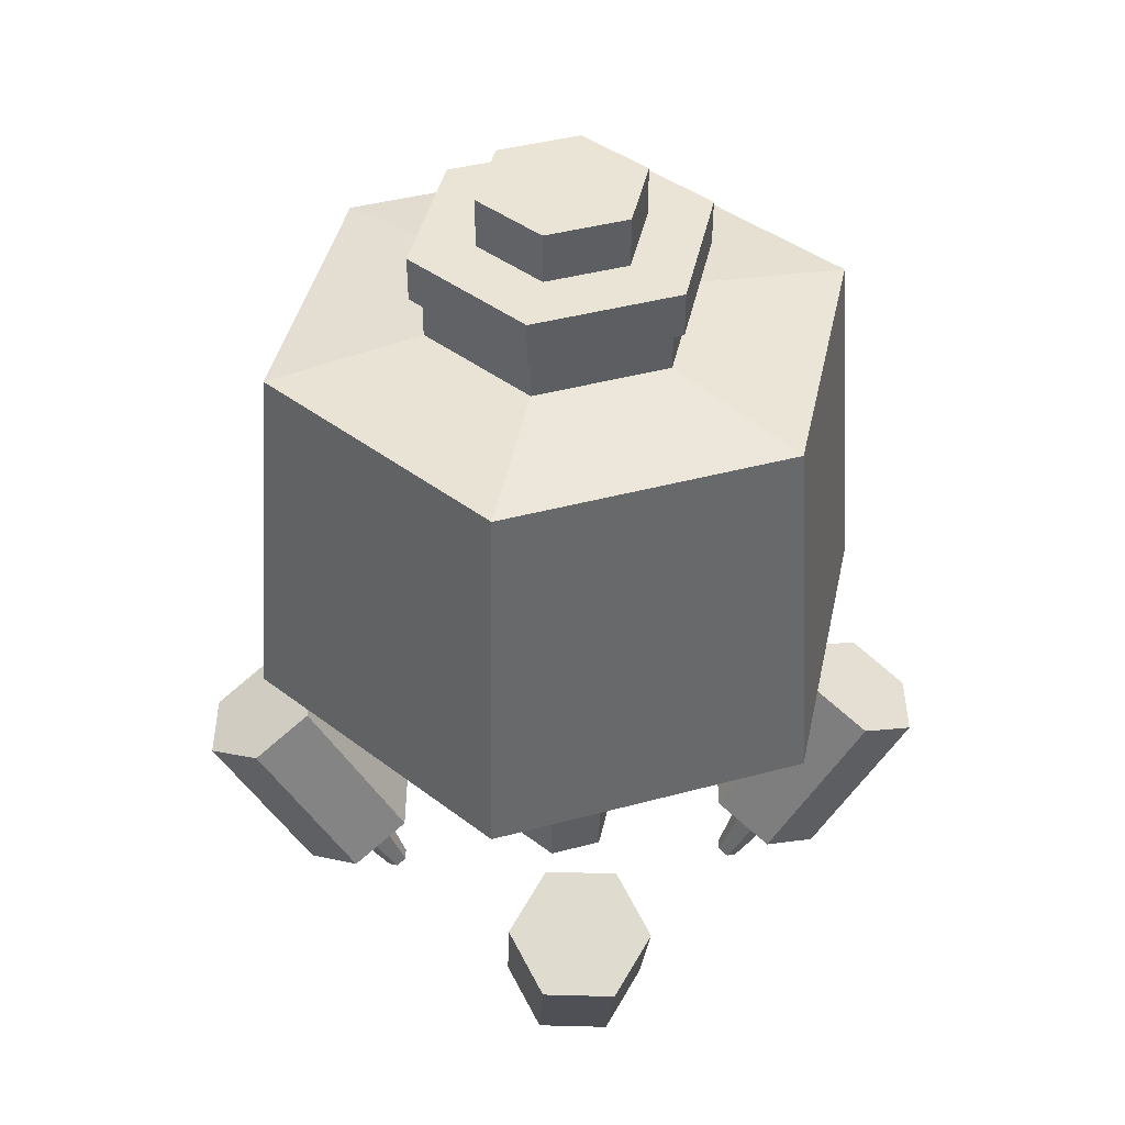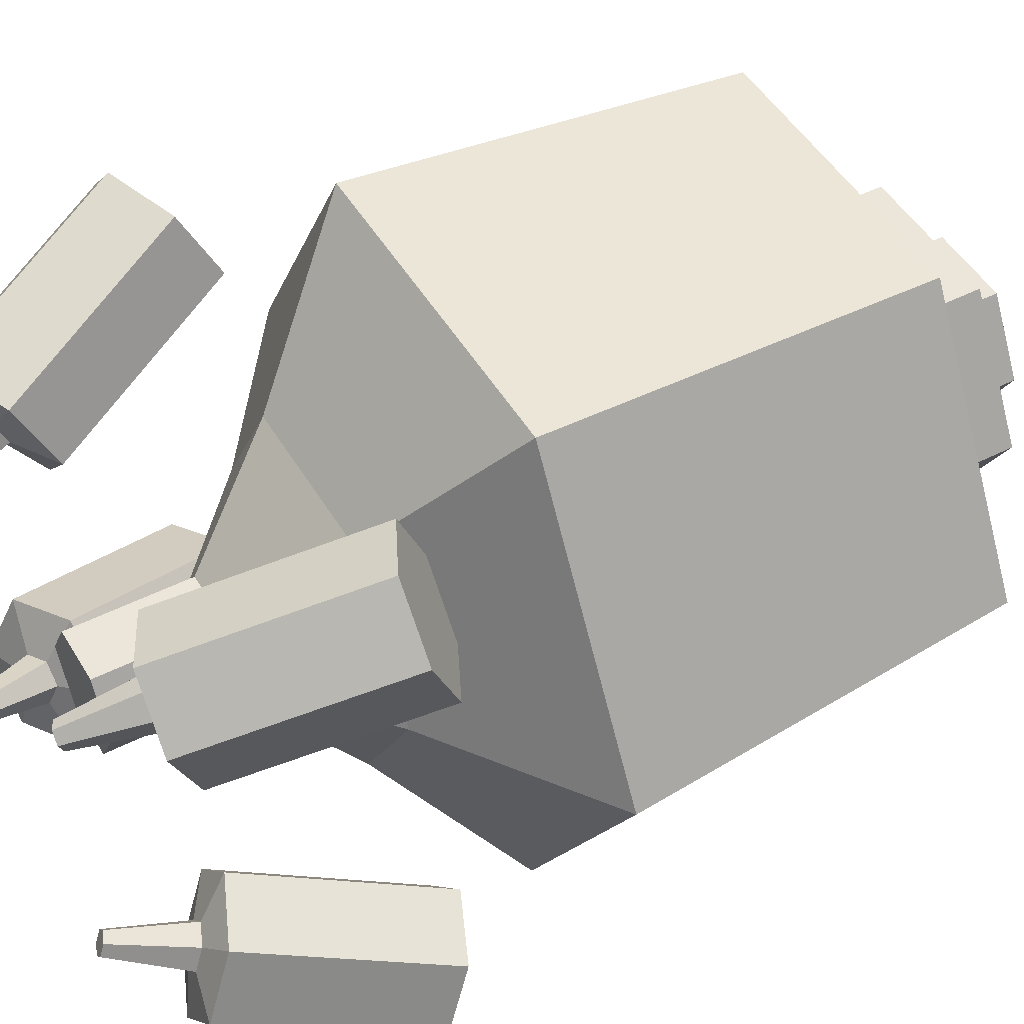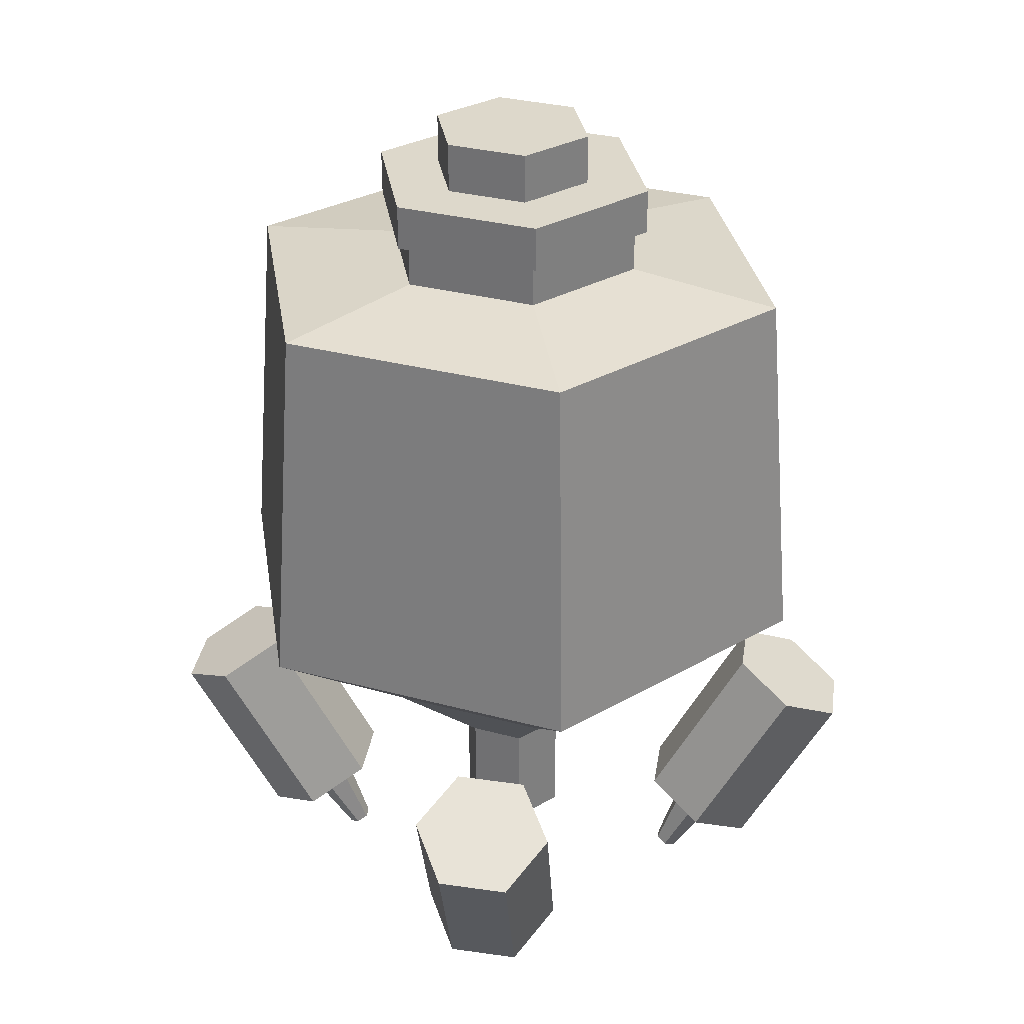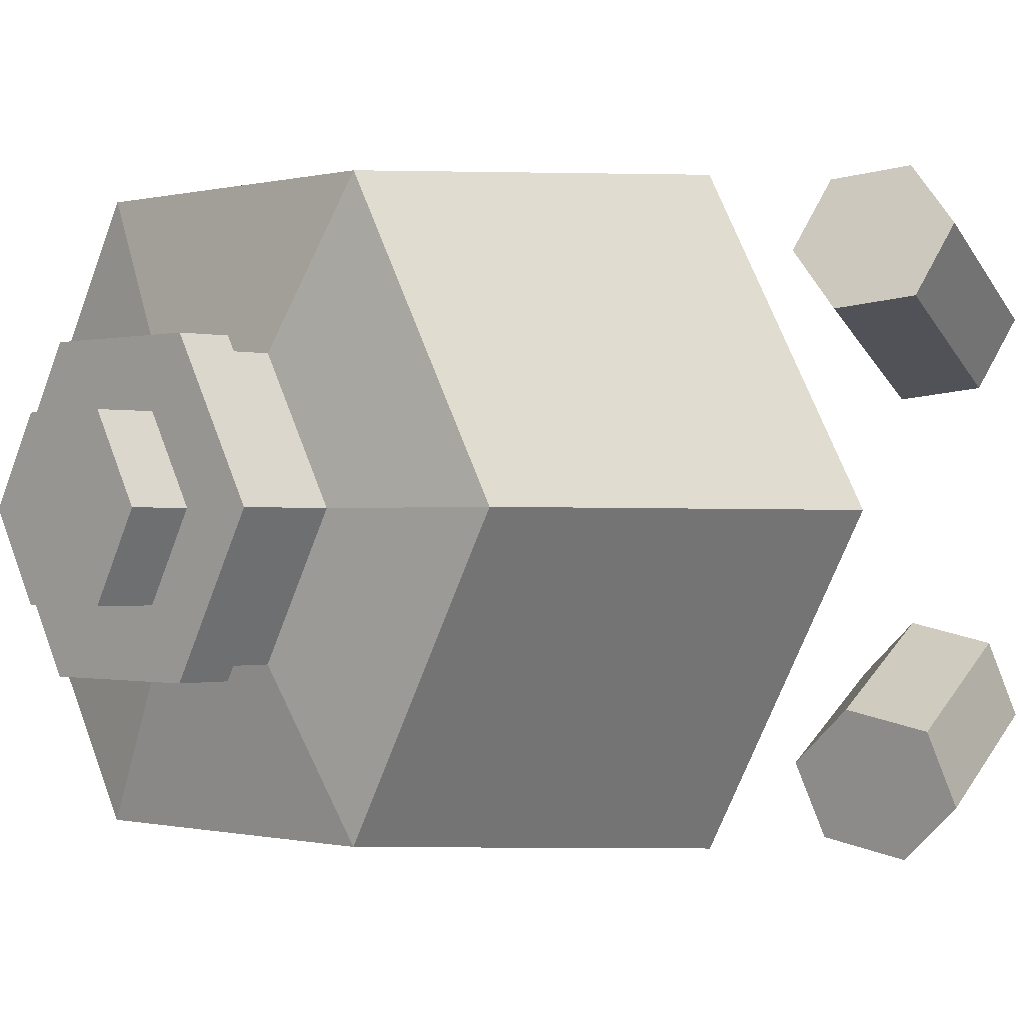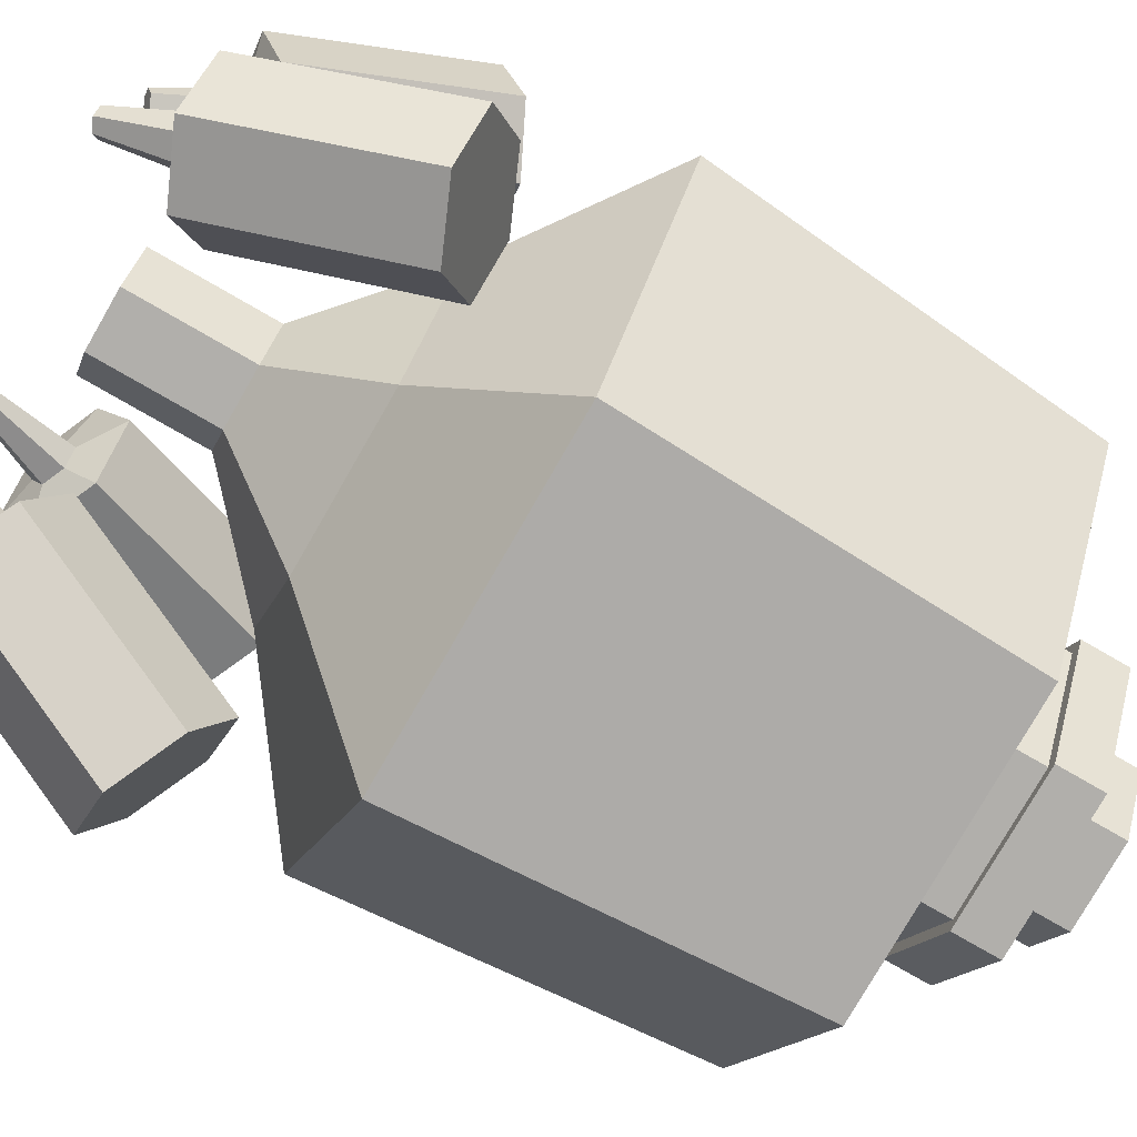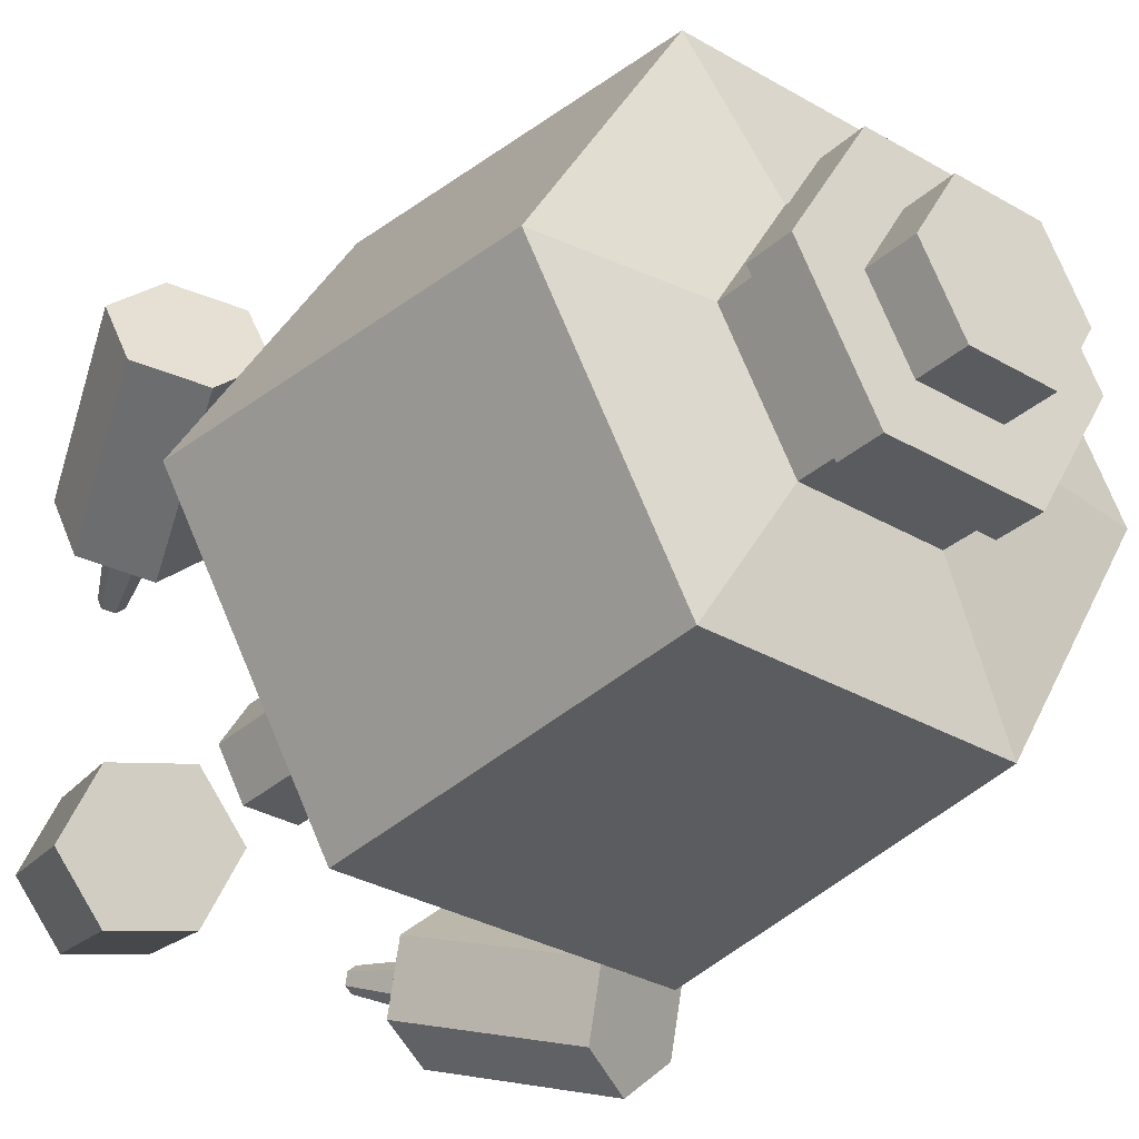
<metadata>
{"format":"obj","ext":"obj","renderer":"f3d","projection":"perspective","resolution":1024,"background":"white","views":[{"elev":42.6,"azim":-137.8,"up":"+Y"},{"elev":48.3,"azim":60.5,"up":"+Z"},{"elev":31.4,"azim":-39.1,"up":"+Y"},{"elev":-0.5,"azim":-134.6,"up":"+Z"},{"elev":-78.3,"azim":60.1,"up":"+Z"},{"elev":-32.3,"azim":141.0,"up":"+Z"}]}
</metadata>
<code>
g default
v 0.5699 1.134 -0.9871
v -0.5699 1.134 -0.9871
v -1.14 1.134 -0
v -0.5699 1.134 0.9871
v 0.5699 1.134 0.9871
v 1.14 1.134 0
v 0.5118 2.473 -0.8864
v -0.5118 2.473 -0.8864
v -1.024 2.473 -0
v -0.5118 2.473 0.8864
v 0.5118 2.473 0.8864
v 1.024 2.473 0
v 0.2399 2.538 -0.4156
v -0.2399 2.538 -0.4156
v -0.4798 2.538 -0
v -0.2399 2.538 0.4156
v 0.2399 2.538 0.4156
v 0.4798 2.538 -0
v 0.2399 2.693 -0.4156
v -0.2399 2.693 -0.4156
v -0.4798 2.693 -0
v -0.2399 2.693 0.4156
v 0.2399 2.693 0.4156
v 0.4798 2.693 -0
v 0.2623 2.693 -0.4544
v -0.2623 2.693 -0.4544
v -0.5247 2.693 -0
v -0.2623 2.693 0.4544
v 0.2623 2.693 0.4544
v 0.5247 2.693 -0
v 0.2623 2.853 -0.4544
v -0.2623 2.853 -0.4544
v -0.5247 2.853 -0
v -0.2623 2.853 0.4544
v 0.2623 2.853 0.4544
v 0.5247 2.853 -0
v 0.1467 2.853 -0.2541
v -0.1467 2.853 -0.2541
v -0.2934 2.853 -0
v -0.1467 2.853 0.2541
v 0.1467 2.853 0.2541
v 0.2934 2.853 -0
v 0.1467 3.03 -0.2541
v -0.1467 3.03 -0.2541
v -0.2934 3.03 -0
v -0.1467 3.03 0.2541
v 0.1467 3.03 0.2541
v 0.2934 3.03 -0
v 0.2861 0.7277 -0.4955
v -0.2861 0.7277 -0.4955
v -0.5722 0.7277 -0
v -0.2861 0.7277 0.4955
v 0.2861 0.7277 0.4955
v 0.5722 0.7277 -0
v 0.09925 0.3938 -0.1719
v -0.09925 0.3938 -0.1719
v -0.1985 0.3938 -0
v -0.09925 0.3938 0.1719
v 0.09925 0.3938 0.1719
v 0.1985 0.3938 -0
v 0.09925 -0.02016 -0.1719
v -0.09925 -0.02016 -0.1719
v -0.1985 -0.02016 -0
v -0.09925 -0.02016 0.1719
v 0.09925 -0.02016 0.1719
v 0.1985 -0.02016 -0
v 0.5486 0.1398 0.348
v 0.3628 0.1492 0.515
v 0.3944 0.05118 0.7428
v 0.6118 -0.05617 0.8036
v 0.7976 -0.06551 0.6366
v 0.766 0.0325 0.4088
v 0.7894 0.7752 0.5863
v 0.6036 0.7845 0.7533
v 0.6352 0.6865 0.9811
v 0.8527 0.5791 1.042
v 1.038 0.5698 0.8749
v 1.007 0.6678 0.6471
v 0.8077 0.6858 0.8049
v 0.553 0.04311 0.4956
v 0.4915 0.0462 0.5509
v 0.502 0.01373 0.6264
v 0.574 -0.02183 0.6465
v 0.6356 -0.02493 0.5912
v 0.6251 0.007543 0.5157
v 0.469 -0.222 0.4458
v 0.4361 -0.2204 0.4753
v 0.4746 -0.2394 0.486
v 0.4417 -0.2377 0.5156
v 0.4802 -0.2567 0.5263
v 0.513 -0.2583 0.4968
v 0.5074 -0.241 0.4565
v 0.348 0.1398 -0.5486
v 0.515 0.1492 -0.3628
v 0.7428 0.05118 -0.3944
v 0.8036 -0.05617 -0.6118
v 0.6366 -0.06551 -0.7976
v 0.4088 0.0325 -0.766
v 0.5863 0.7752 -0.7894
v 0.7533 0.7845 -0.6036
v 0.9811 0.6865 -0.6352
v 1.042 0.5791 -0.8527
v 0.8749 0.5698 -1.038
v 0.6471 0.6678 -1.007
v 0.8049 0.6858 -0.8077
v 0.4956 0.04311 -0.553
v 0.5509 0.0462 -0.4915
v 0.6264 0.01373 -0.502
v 0.6465 -0.02183 -0.574
v 0.5912 -0.02493 -0.6356
v 0.5157 0.007543 -0.6251
v 0.4458 -0.222 -0.469
v 0.4753 -0.2204 -0.4361
v 0.486 -0.2394 -0.4746
v 0.5156 -0.2377 -0.4417
v 0.5263 -0.2567 -0.4802
v 0.4968 -0.2583 -0.513
v 0.4565 -0.241 -0.5074
v -0.5486 0.1398 -0.348
v -0.3628 0.1492 -0.515
v -0.3944 0.05118 -0.7428
v -0.6118 -0.05617 -0.8036
v -0.7976 -0.06551 -0.6366
v -0.766 0.0325 -0.4088
v -0.7894 0.7752 -0.5863
v -0.6036 0.7845 -0.7533
v -0.6352 0.6865 -0.9811
v -0.8527 0.5791 -1.042
v -1.038 0.5698 -0.8749
v -1.007 0.6678 -0.6471
v -0.8077 0.6858 -0.8049
v -0.553 0.04311 -0.4956
v -0.4915 0.0462 -0.5509
v -0.502 0.01373 -0.6264
v -0.574 -0.02183 -0.6465
v -0.6356 -0.02493 -0.5912
v -0.6251 0.007543 -0.5157
v -0.469 -0.222 -0.4458
v -0.4361 -0.2204 -0.4753
v -0.4746 -0.2394 -0.486
v -0.4417 -0.2377 -0.5156
v -0.4802 -0.2567 -0.5263
v -0.513 -0.2583 -0.4968
v -0.5074 -0.241 -0.4565
v -0.348 0.1398 0.5486
v -0.515 0.1492 0.3628
v -0.7428 0.05118 0.3944
v -0.8036 -0.05617 0.6118
v -0.6366 -0.06551 0.7976
v -0.4088 0.0325 0.766
v -0.5863 0.7752 0.7894
v -0.7533 0.7845 0.6036
v -0.9811 0.6865 0.6352
v -1.042 0.5791 0.8527
v -0.8749 0.5698 1.038
v -0.6471 0.6678 1.007
v -0.8049 0.6858 0.8077
v -0.4956 0.04311 0.553
v -0.5509 0.0462 0.4915
v -0.6264 0.01373 0.502
v -0.6465 -0.02183 0.574
v -0.5912 -0.02493 0.6356
v -0.5157 0.007543 0.6251
v -0.4458 -0.222 0.469
v -0.4753 -0.2204 0.4361
v -0.486 -0.2394 0.4746
v -0.5156 -0.2377 0.4417
v -0.5263 -0.2567 0.4802
v -0.4968 -0.2583 0.513
v -0.4565 -0.241 0.5074
g BUILDHARVESTER reduced
f 1 2 8 7
f 2 3 9 8
f 3 4 10 9
f 4 5 11 10
f 5 6 12 11
f 6 1 7 12
f 7 8 14 13
f 8 9 15 14
f 9 10 16 15
f 10 11 17 16
f 11 12 18 17
f 12 7 13 18
f 13 14 20 19
f 14 15 21 20
f 15 16 22 21
f 16 17 23 22
f 17 18 24 23
f 18 13 19 24
f 19 20 26 25
f 20 21 27 26
f 21 22 28 27
f 22 23 29 28
f 23 24 30 29
f 24 19 25 30
f 25 26 32 31
f 26 27 33 32
f 27 28 34 33
f 28 29 35 34
f 29 30 36 35
f 30 25 31 36
f 31 32 38 37
f 32 33 39 38
f 33 34 40 39
f 34 35 41 40
f 35 36 42 41
f 36 31 37 42
f 37 38 44 43
f 38 39 45 44
f 39 40 46 45
f 40 41 47 46
f 41 42 48 47
f 42 37 43 48
f 2 1 49 50
f 3 2 50 51
f 4 3 51 52
f 5 4 52 53
f 6 5 53 54
f 1 6 54 49
f 50 49 55 56
f 51 50 56 57
f 52 51 57 58
f 53 52 58 59
f 54 53 59 60
f 49 54 60 55
f 56 55 61 62
f 57 56 62 63
f 58 57 63 64
f 59 58 64 65
f 60 59 65 66
f 55 60 66 61
f 47 48 43 44
f 46 47 44 45
f 63 62 61 66
f 64 63 66 65
f 67 68 74 73
f 68 69 75 74
f 69 70 76 75
f 70 71 77 76
f 71 72 78 77
f 72 67 73 78
f 87 86 88
f 89 87 88
f 90 89 88
f 91 90 88
f 92 91 88
f 86 92 88
f 73 74 79
f 74 75 79
f 75 76 79
f 76 77 79
f 77 78 79
f 78 73 79
f 68 67 80 81
f 69 68 81 82
f 70 69 82 83
f 71 70 83 84
f 72 71 84 85
f 67 72 85 80
f 81 80 86 87
f 82 81 87 89
f 83 82 89 90
f 84 83 90 91
f 85 84 91 92
f 80 85 92 86
f 93 94 100 99
f 94 95 101 100
f 95 96 102 101
f 96 97 103 102
f 97 98 104 103
f 98 93 99 104
f 113 112 114
f 115 113 114
f 116 115 114
f 117 116 114
f 118 117 114
f 112 118 114
f 99 100 105
f 100 101 105
f 101 102 105
f 102 103 105
f 103 104 105
f 104 99 105
f 94 93 106 107
f 95 94 107 108
f 96 95 108 109
f 97 96 109 110
f 98 97 110 111
f 93 98 111 106
f 107 106 112 113
f 108 107 113 115
f 109 108 115 116
f 110 109 116 117
f 111 110 117 118
f 106 111 118 112
f 119 120 126 125
f 120 121 127 126
f 121 122 128 127
f 122 123 129 128
f 123 124 130 129
f 124 119 125 130
f 139 138 140
f 141 139 140
f 142 141 140
f 143 142 140
f 144 143 140
f 138 144 140
f 125 126 131
f 126 127 131
f 127 128 131
f 128 129 131
f 129 130 131
f 130 125 131
f 120 119 132 133
f 121 120 133 134
f 122 121 134 135
f 123 122 135 136
f 124 123 136 137
f 119 124 137 132
f 133 132 138 139
f 134 133 139 141
f 135 134 141 142
f 136 135 142 143
f 137 136 143 144
f 132 137 144 138
f 145 146 152 151
f 146 147 153 152
f 147 148 154 153
f 148 149 155 154
f 149 150 156 155
f 150 145 151 156
f 165 164 166
f 167 165 166
f 168 167 166
f 169 168 166
f 170 169 166
f 164 170 166
f 151 152 157
f 152 153 157
f 153 154 157
f 154 155 157
f 155 156 157
f 156 151 157
f 146 145 158 159
f 147 146 159 160
f 148 147 160 161
f 149 148 161 162
f 150 149 162 163
f 145 150 163 158
f 159 158 164 165
f 160 159 165 167
f 161 160 167 168
f 162 161 168 169
f 163 162 169 170
f 158 163 170 164

</code>
